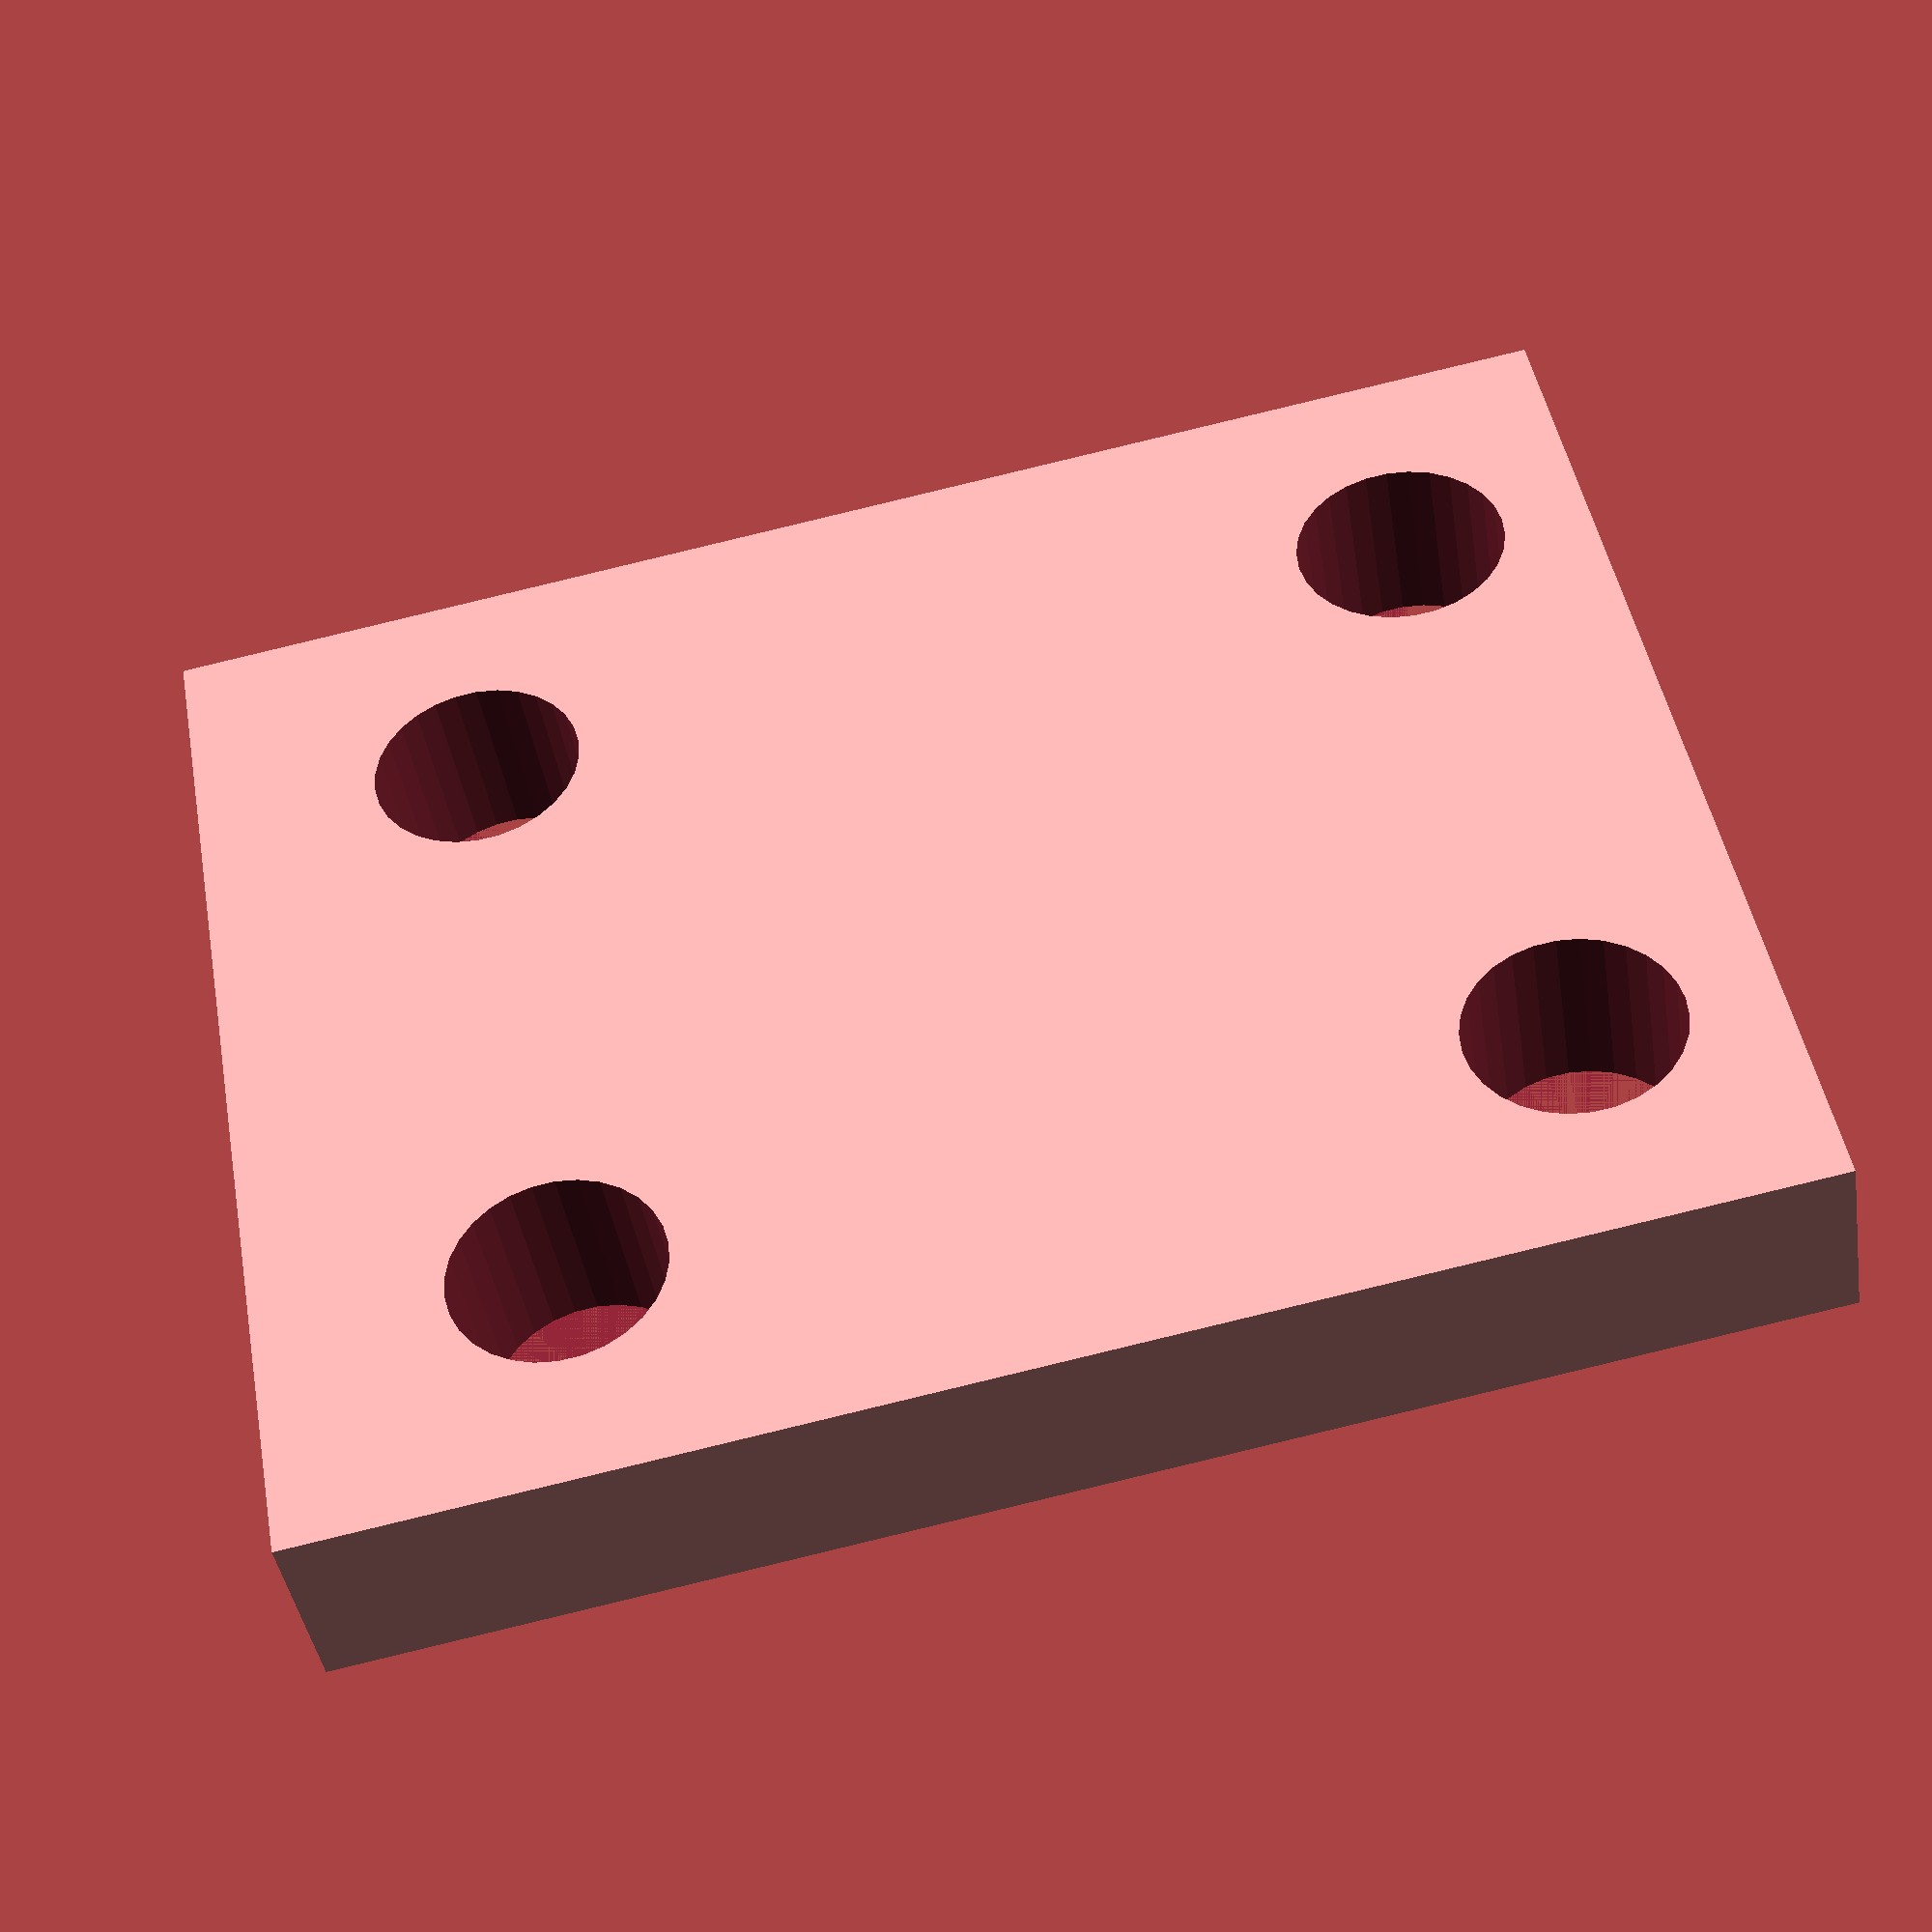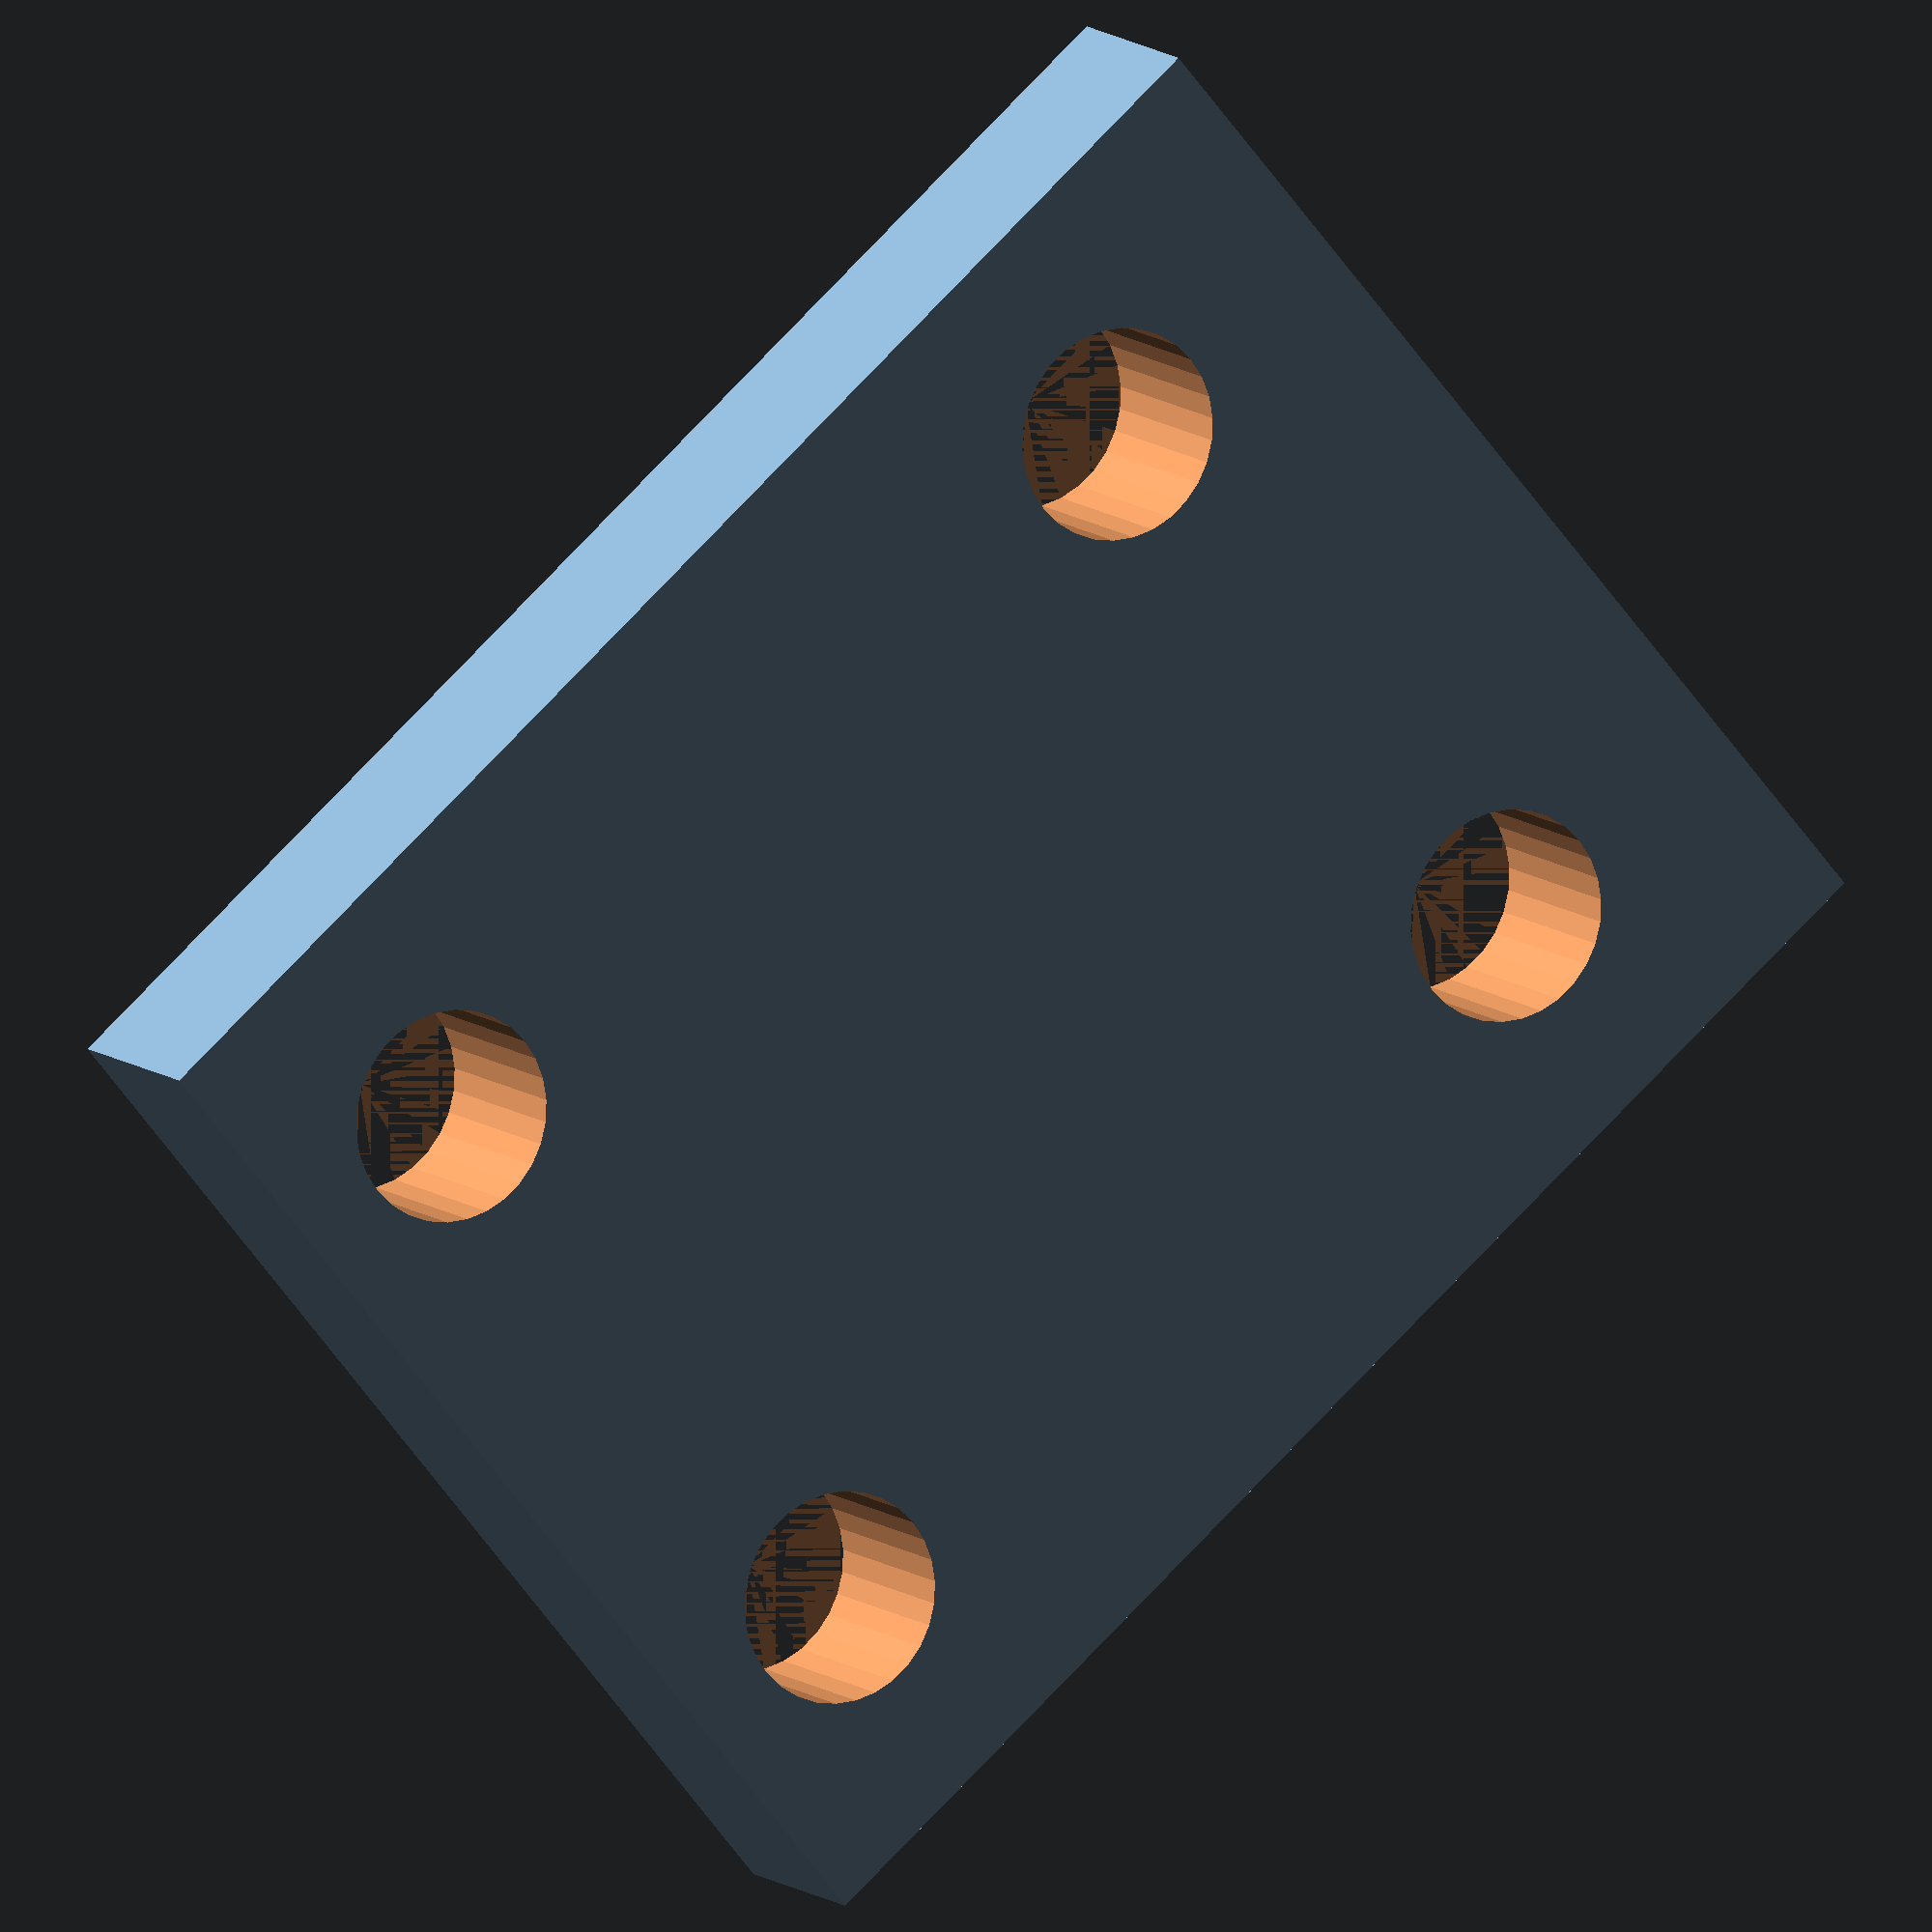
<openscad>
$fn=30;
width1=12;
width2=7;
height=15;

difference() {
translate([0,0,0]) cube([height, width1, 2]);
translate([2, width1/2-width2/2,0]) cylinder(r=1.1, h=4);
translate([2, width1/2+width2/2,0]) cylinder(r=1.1, h=4);

translate([12, width1/2-width2/2,0]) cylinder(r=1.1, h=4);
translate([12, width1/2+width2/2,0]) cylinder(r=1.1, h=4);
}
</openscad>
<views>
elev=41.7 azim=169.7 roll=8.8 proj=p view=wireframe
elev=169.5 azim=140.2 roll=207.9 proj=o view=solid
</views>
